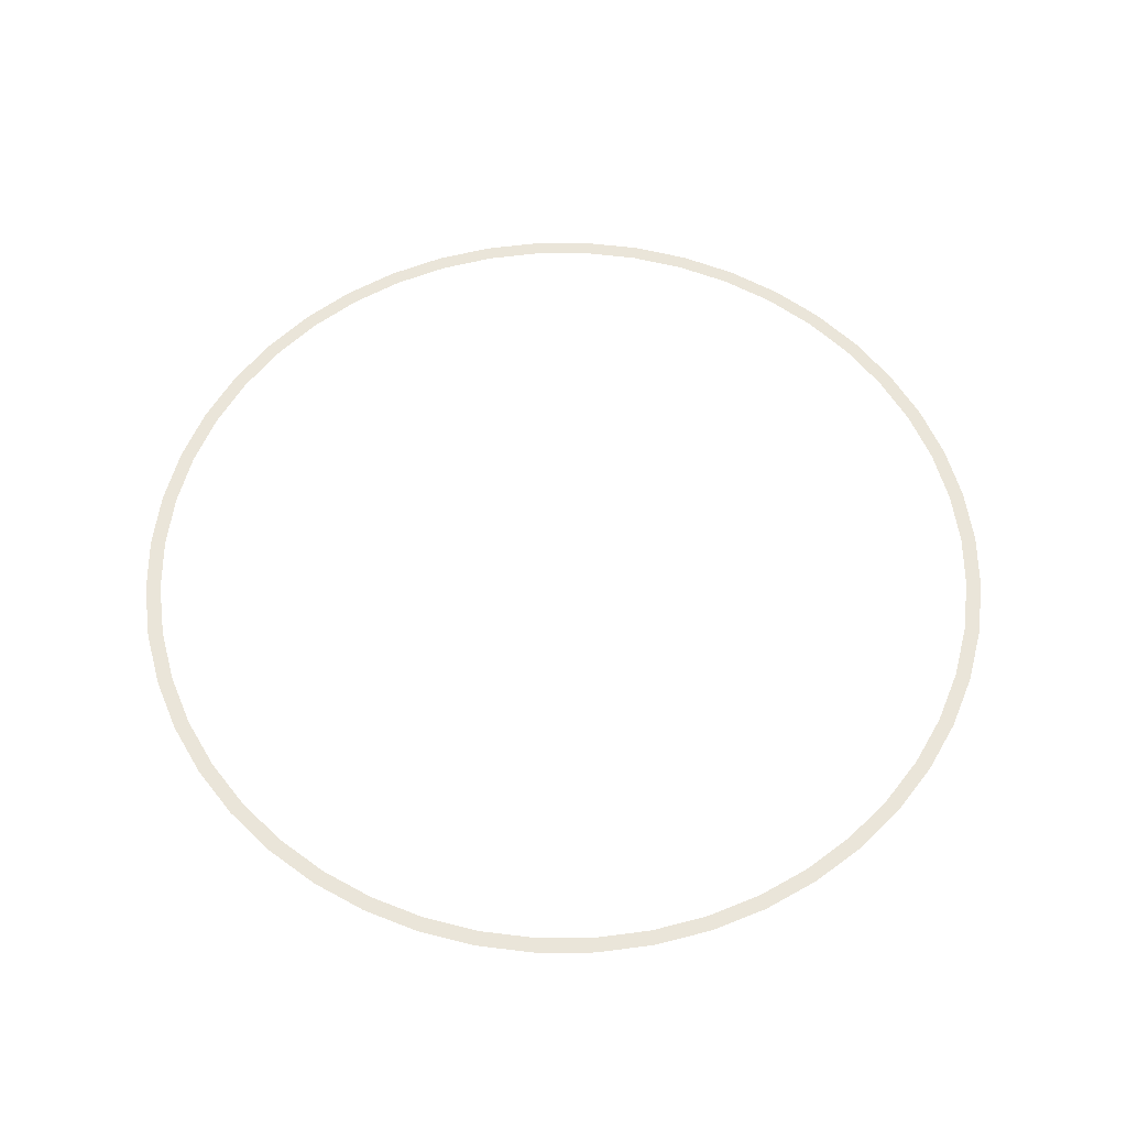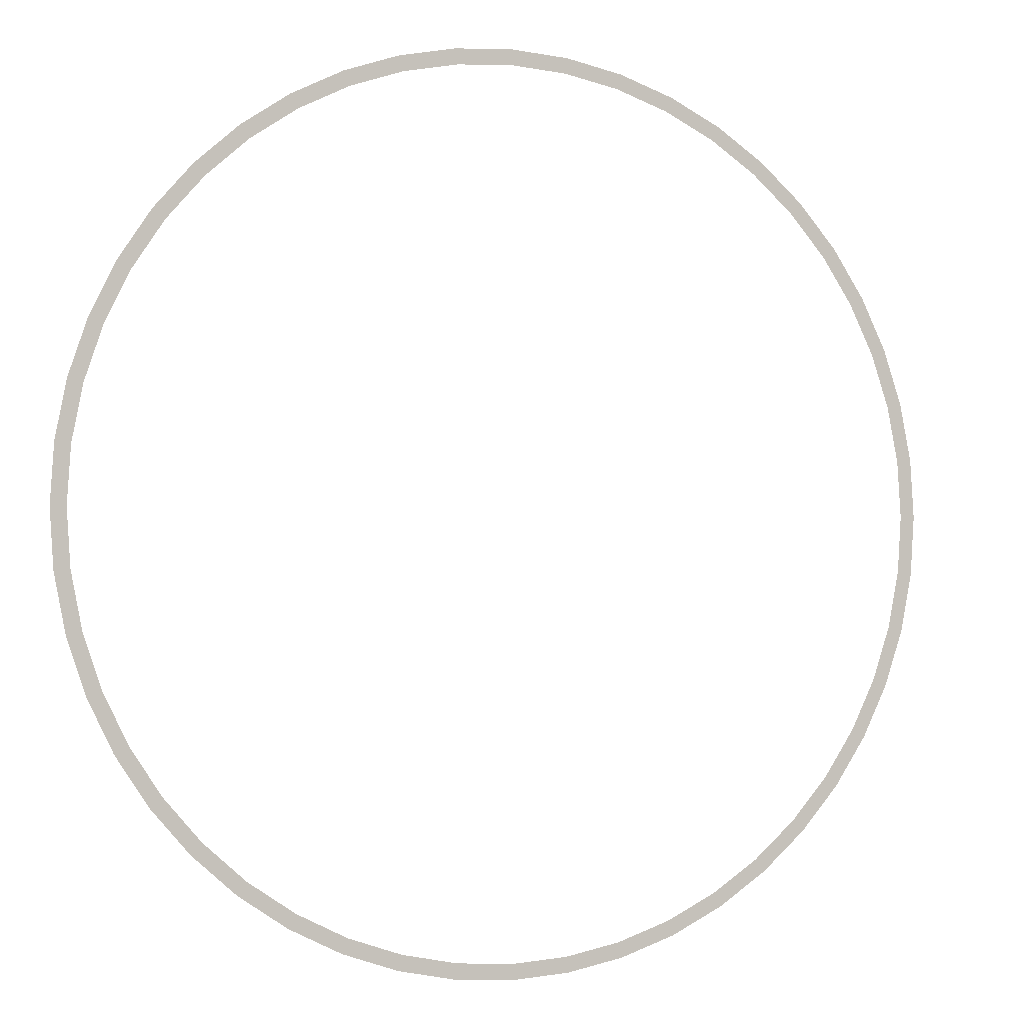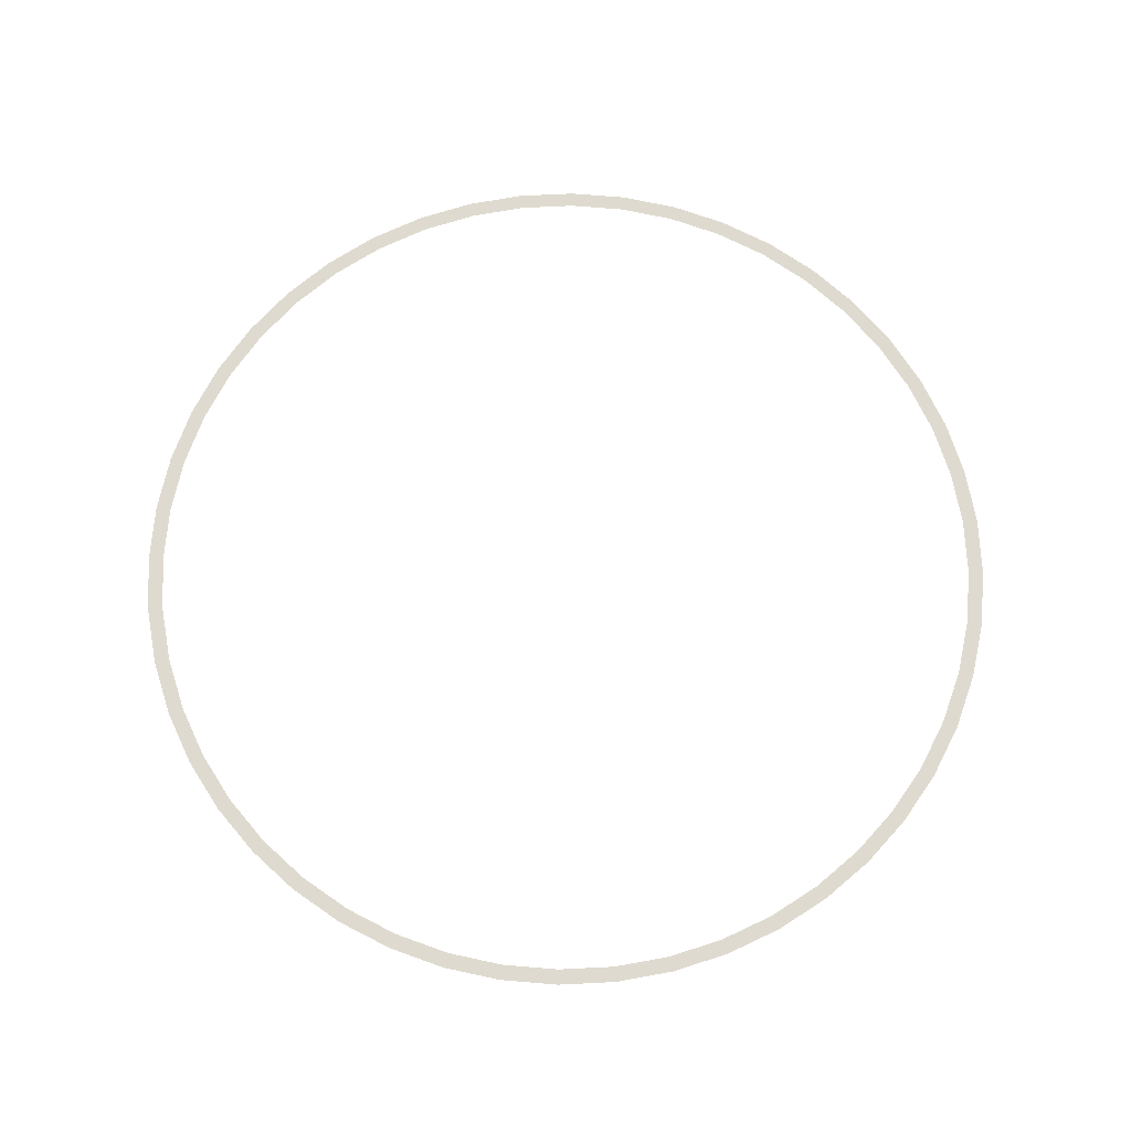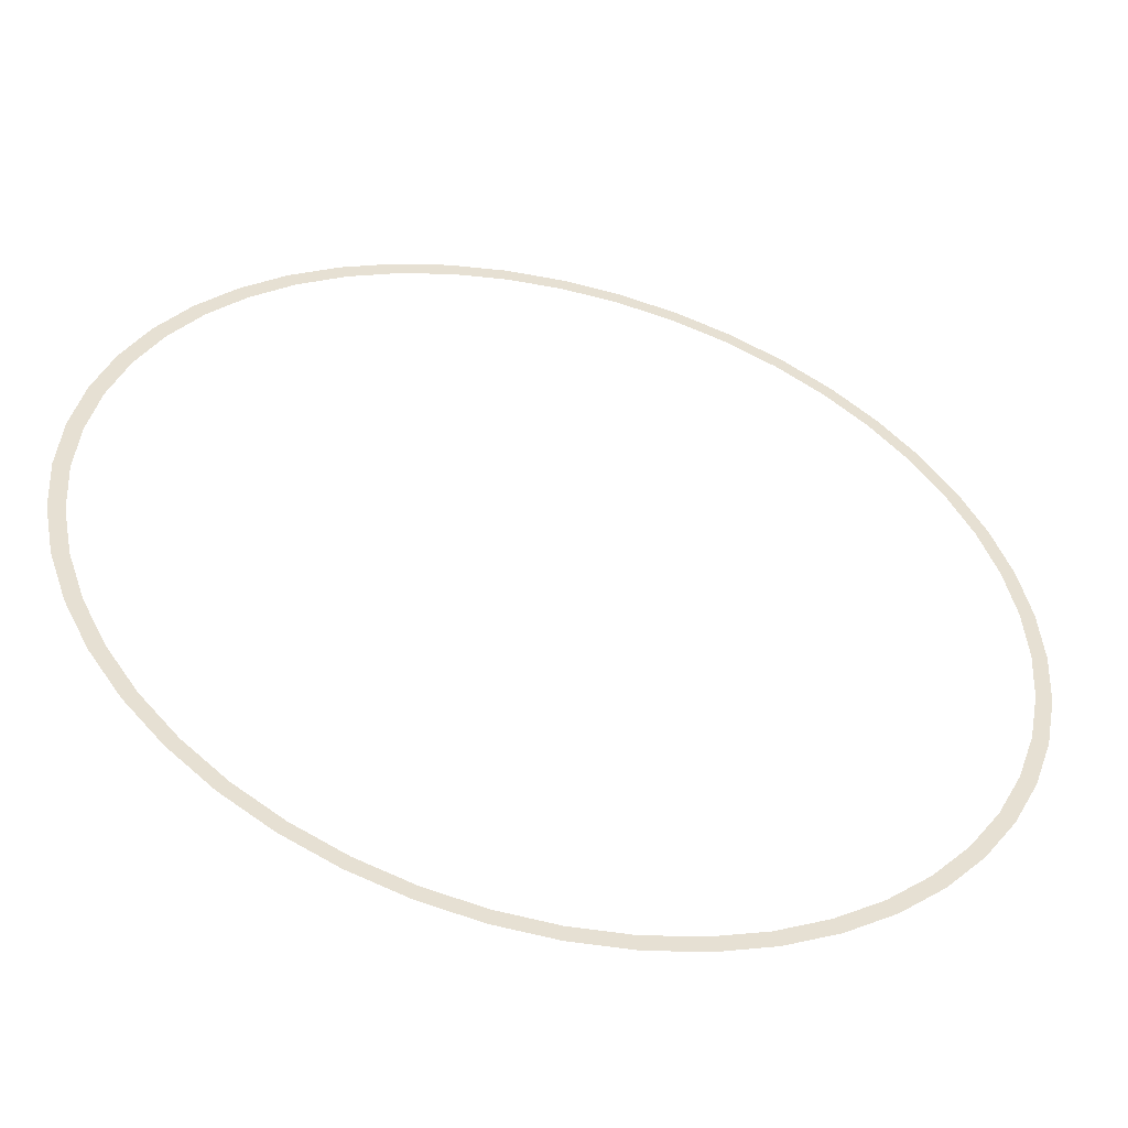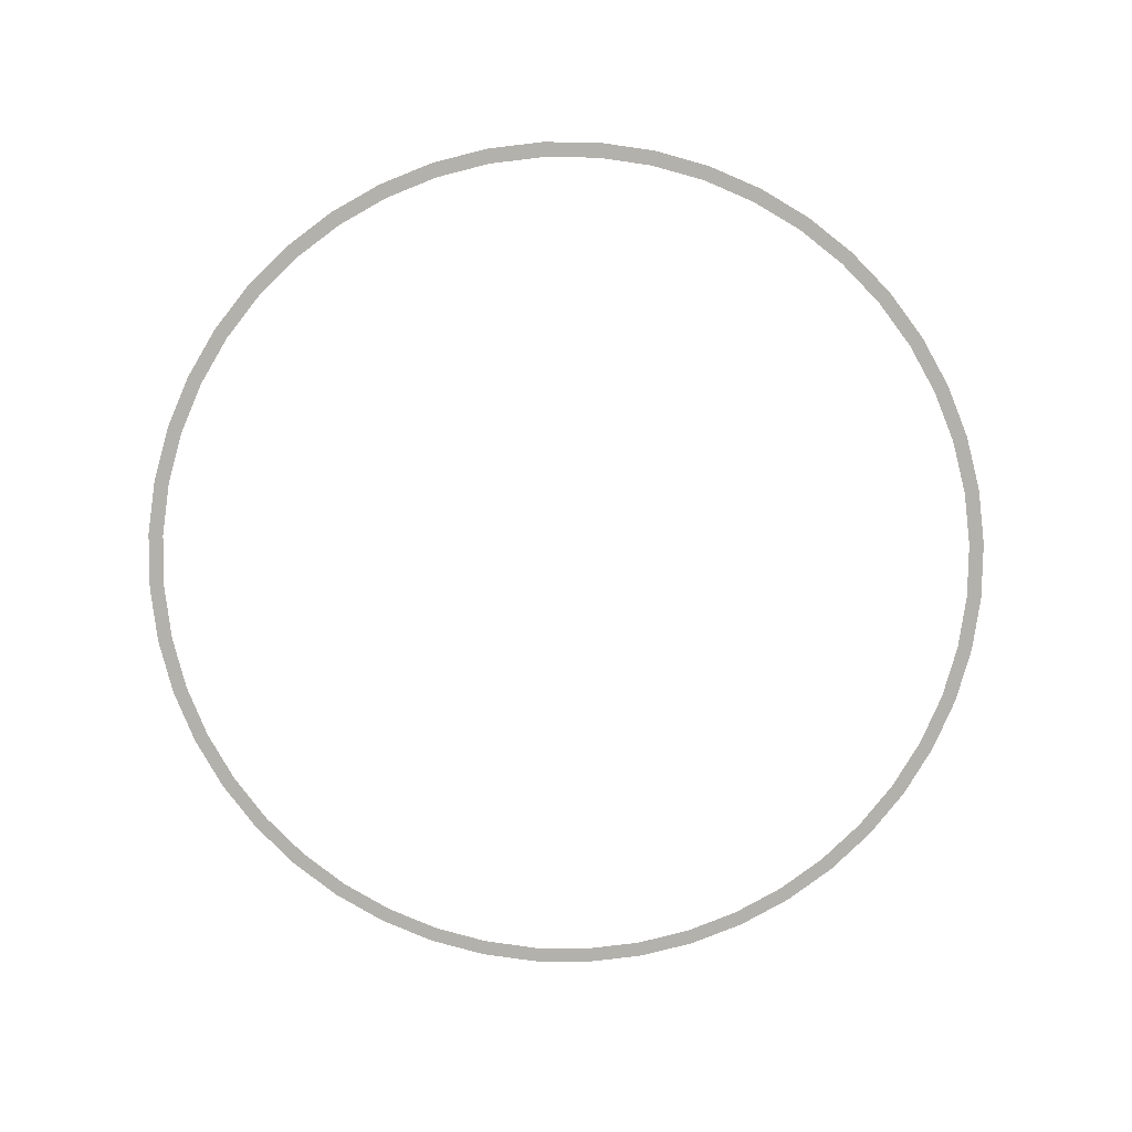
<metadata>
{"format":"obj","ext":"obj","renderer":"f3d","projection":"perspective","resolution":1024,"background":"white","views":[{"elev":57.9,"azim":86.0,"up":"+Y"},{"elev":-1.9,"azim":-22.6,"up":"+Z"},{"elev":70.9,"azim":158.5,"up":"+Y"},{"elev":-50.9,"azim":-14.2,"up":"+Z"},{"elev":-79.1,"azim":108.1,"up":"+Y"}]}
</metadata>
<code>
v 1.4 0 0
v 1.45 0 0
v 1.438 0 0.1892
v 1.388 0 0.1827
v 1.388 0 0.1827
v 1.438 0 0.1892
v 1.401 0 0.3753
v 1.352 0 0.3623
v 1.352 0 0.3623
v 1.401 0 0.3753
v 1.34 0 0.5549
v 1.293 0 0.5358
v 1.293 0 0.5358
v 1.34 0 0.5549
v 1.256 0 0.725
v 1.212 0 0.7
v 1.212 0 0.7
v 1.256 0 0.725
v 1.15 0 0.8828
v 1.111 0 0.8523
v 1.111 0 0.8523
v 1.15 0 0.8828
v 1.025 0 1.025
v 0.9899 0 0.9899
v 0.9899 0 0.9899
v 1.025 0 1.025
v 0.8828 0 1.15
v 0.8523 0 1.111
v 0.8523 0 1.111
v 0.8828 0 1.15
v 0.725 0 1.256
v 0.7 0 1.212
v 0.7 0 1.212
v 0.725 0 1.256
v 0.5549 0 1.34
v 0.5358 0 1.293
v 0.5358 0 1.293
v 0.5549 0 1.34
v 0.3753 0 1.401
v 0.3623 0 1.352
v 0.3623 0 1.352
v 0.3753 0 1.401
v 0.1892 0 1.438
v 0.1827 0 1.388
v 0.1827 0 1.388
v 0.1892 0 1.438
v 0 0 1.45
v 0 0 1.4
v 0 0 1.4
v 0 0 1.45
v -0.1892 0 1.438
v -0.1827 0 1.388
v -0.1827 0 1.388
v -0.1892 0 1.438
v -0.3753 0 1.401
v -0.3623 0 1.352
v -0.3623 0 1.352
v -0.3753 0 1.401
v -0.5549 0 1.34
v -0.5358 0 1.293
v -0.5358 0 1.293
v -0.5549 0 1.34
v -0.725 0 1.256
v -0.7 0 1.212
v -0.7 0 1.212
v -0.725 0 1.256
v -0.8828 0 1.15
v -0.8523 0 1.111
v -0.8523 0 1.111
v -0.8828 0 1.15
v -1.025 0 1.025
v -0.9899 0 0.9899
v -0.9899 0 0.9899
v -1.025 0 1.025
v -1.15 0 0.8828
v -1.111 0 0.8523
v -1.111 0 0.8523
v -1.15 0 0.8828
v -1.256 0 0.725
v -1.212 0 0.7
v -1.212 0 0.7
v -1.256 0 0.725
v -1.34 0 0.5549
v -1.293 0 0.5358
v -1.293 0 0.5358
v -1.34 0 0.5549
v -1.401 0 0.3753
v -1.352 0 0.3623
v -1.352 0 0.3623
v -1.401 0 0.3753
v -1.438 0 0.1892
v -1.388 0 0.1827
v -1.388 0 0.1827
v -1.438 0 0.1892
v -1.45 0 0
v -1.4 0 0
v -1.4 0 0
v -1.45 0 0
v -1.438 0 -0.1892
v -1.388 0 -0.1827
v -1.388 0 -0.1827
v -1.438 0 -0.1892
v -1.401 0 -0.3753
v -1.352 0 -0.3623
v -1.352 0 -0.3623
v -1.401 0 -0.3753
v -1.34 0 -0.5549
v -1.293 0 -0.5358
v -1.293 0 -0.5358
v -1.34 0 -0.5549
v -1.256 0 -0.725
v -1.212 0 -0.7
v -1.212 0 -0.7
v -1.256 0 -0.725
v -1.15 0 -0.8828
v -1.111 0 -0.8523
v -1.111 0 -0.8523
v -1.15 0 -0.8828
v -1.025 0 -1.025
v -0.9899 0 -0.9899
v -0.9899 0 -0.9899
v -1.025 0 -1.025
v -0.8828 0 -1.15
v -0.8523 0 -1.111
v -0.8523 0 -1.111
v -0.8828 0 -1.15
v -0.725 0 -1.256
v -0.7 0 -1.212
v -0.7 0 -1.212
v -0.725 0 -1.256
v -0.5549 0 -1.34
v -0.5358 0 -1.293
v -0.5358 0 -1.293
v -0.5549 0 -1.34
v -0.3753 0 -1.401
v -0.3623 0 -1.352
v -0.3623 0 -1.352
v -0.3753 0 -1.401
v -0.1892 0 -1.438
v -0.1827 0 -1.388
v -0.1827 0 -1.388
v -0.1892 0 -1.438
v 0 0 -1.45
v 0 0 -1.4
v 0 0 -1.4
v 0 0 -1.45
v 0.1892 0 -1.438
v 0.1827 0 -1.388
v 0.1827 0 -1.388
v 0.1892 0 -1.438
v 0.3753 0 -1.401
v 0.3623 0 -1.352
v 0.3623 0 -1.352
v 0.3753 0 -1.401
v 0.5549 0 -1.34
v 0.5358 0 -1.293
v 0.5358 0 -1.293
v 0.5549 0 -1.34
v 0.725 0 -1.256
v 0.7 0 -1.212
v 0.7 0 -1.212
v 0.725 0 -1.256
v 0.8828 0 -1.15
v 0.8523 0 -1.111
v 0.8523 0 -1.111
v 0.8828 0 -1.15
v 1.025 0 -1.025
v 0.9899 0 -0.9899
v 0.9899 0 -0.9899
v 1.025 0 -1.025
v 1.15 0 -0.8828
v 1.111 0 -0.8523
v 1.111 0 -0.8523
v 1.15 0 -0.8828
v 1.256 0 -0.725
v 1.212 0 -0.7
v 1.212 0 -0.7
v 1.256 0 -0.725
v 1.34 0 -0.5549
v 1.293 0 -0.5358
v 1.293 0 -0.5358
v 1.34 0 -0.5549
v 1.401 0 -0.3753
v 1.352 0 -0.3623
v 1.352 0 -0.3623
v 1.401 0 -0.3753
v 1.438 0 -0.1892
v 1.388 0 -0.1827
v 1.388 0 -0.1827
v 1.438 0 -0.1892
v 1.45 0 0
v 1.4 0 0
g mesh3009
f 1 2 3
f 3 4 1
f 5 6 7
f 7 8 5
f 9 10 11
f 11 12 9
f 13 14 15
f 15 16 13
f 17 18 19
f 19 20 17
f 21 22 23
f 23 24 21
f 25 26 27
f 27 28 25
f 29 30 31
f 31 32 29
f 33 34 35
f 35 36 33
f 37 38 39
f 39 40 37
f 41 42 43
f 43 44 41
f 45 46 47
f 47 48 45
f 49 50 51
f 51 52 49
f 53 54 55
f 55 56 53
f 57 58 59
f 59 60 57
f 61 62 63
f 63 64 61
f 65 66 67
f 67 68 65
f 69 70 71
f 71 72 69
f 73 74 75
f 75 76 73
f 77 78 79
f 79 80 77
f 81 82 83
f 83 84 81
f 85 86 87
f 87 88 85
f 89 90 91
f 91 92 89
f 93 94 95
f 95 96 93
f 97 98 99
f 99 100 97
f 101 102 103
f 103 104 101
f 105 106 107
f 107 108 105
f 109 110 111
f 111 112 109
f 113 114 115
f 115 116 113
f 117 118 119
f 119 120 117
f 121 122 123
f 123 124 121
f 125 126 127
f 127 128 125
f 129 130 131
f 131 132 129
f 133 134 135
f 135 136 133
f 137 138 139
f 139 140 137
f 141 142 143
f 143 144 141
f 145 146 147
f 147 148 145
f 149 150 151
f 151 152 149
f 153 154 155
f 155 156 153
f 157 158 159
f 159 160 157
f 161 162 163
f 163 164 161
f 165 166 167
f 167 168 165
f 169 170 171
f 171 172 169
f 173 174 175
f 175 176 173
f 177 178 179
f 179 180 177
f 181 182 183
f 183 184 181
f 185 186 187
f 187 188 185
f 189 190 191
f 191 192 189

</code>
